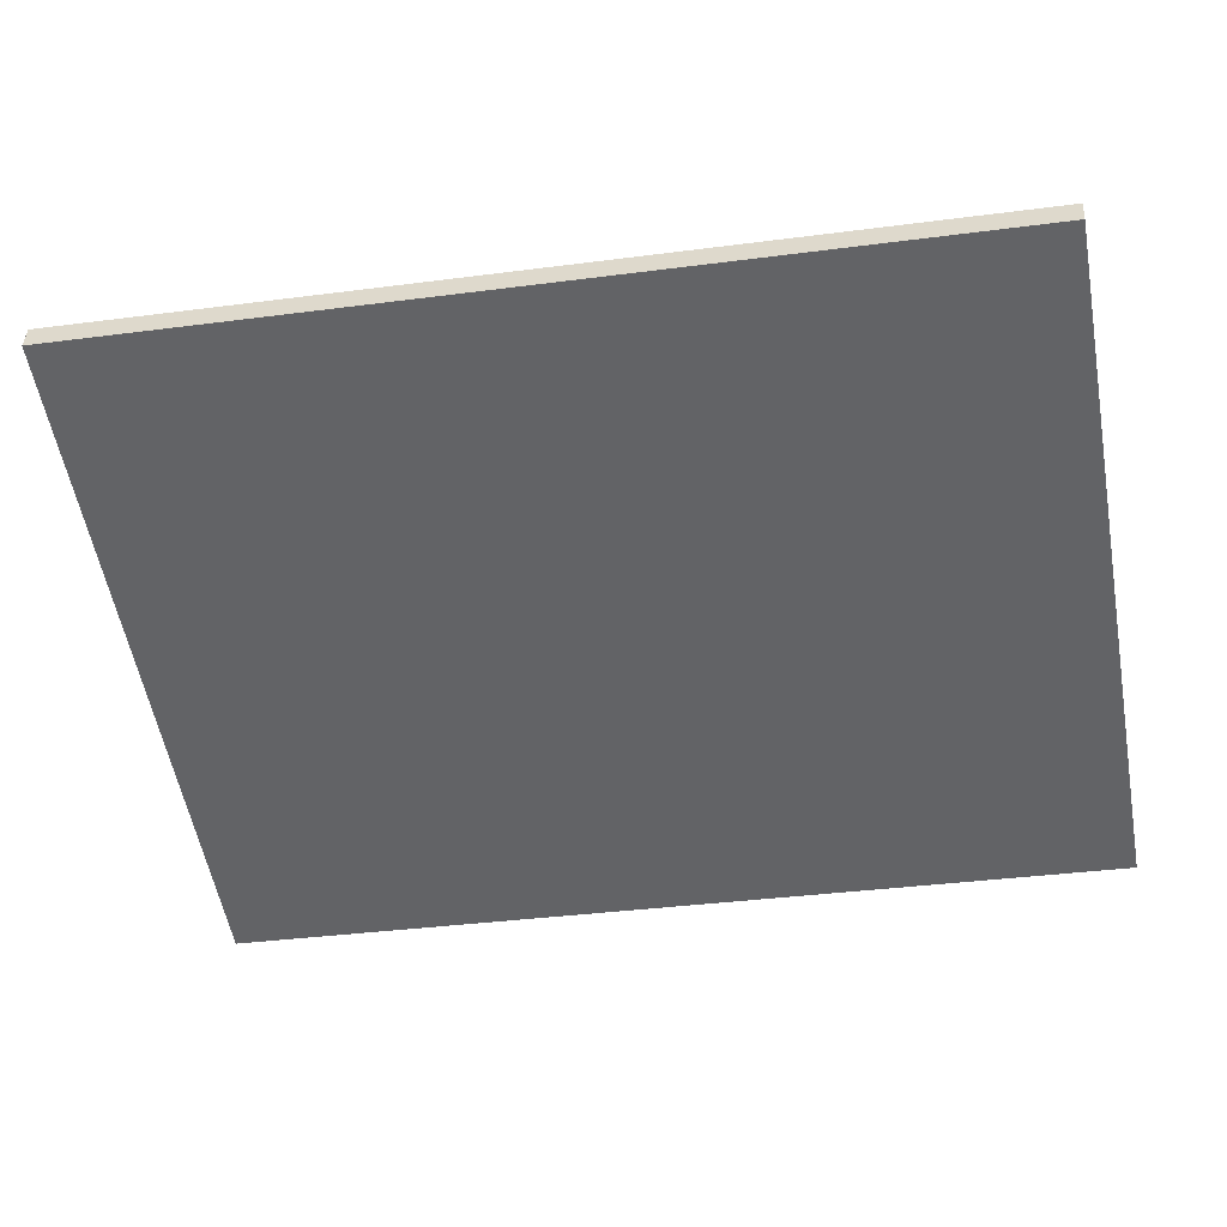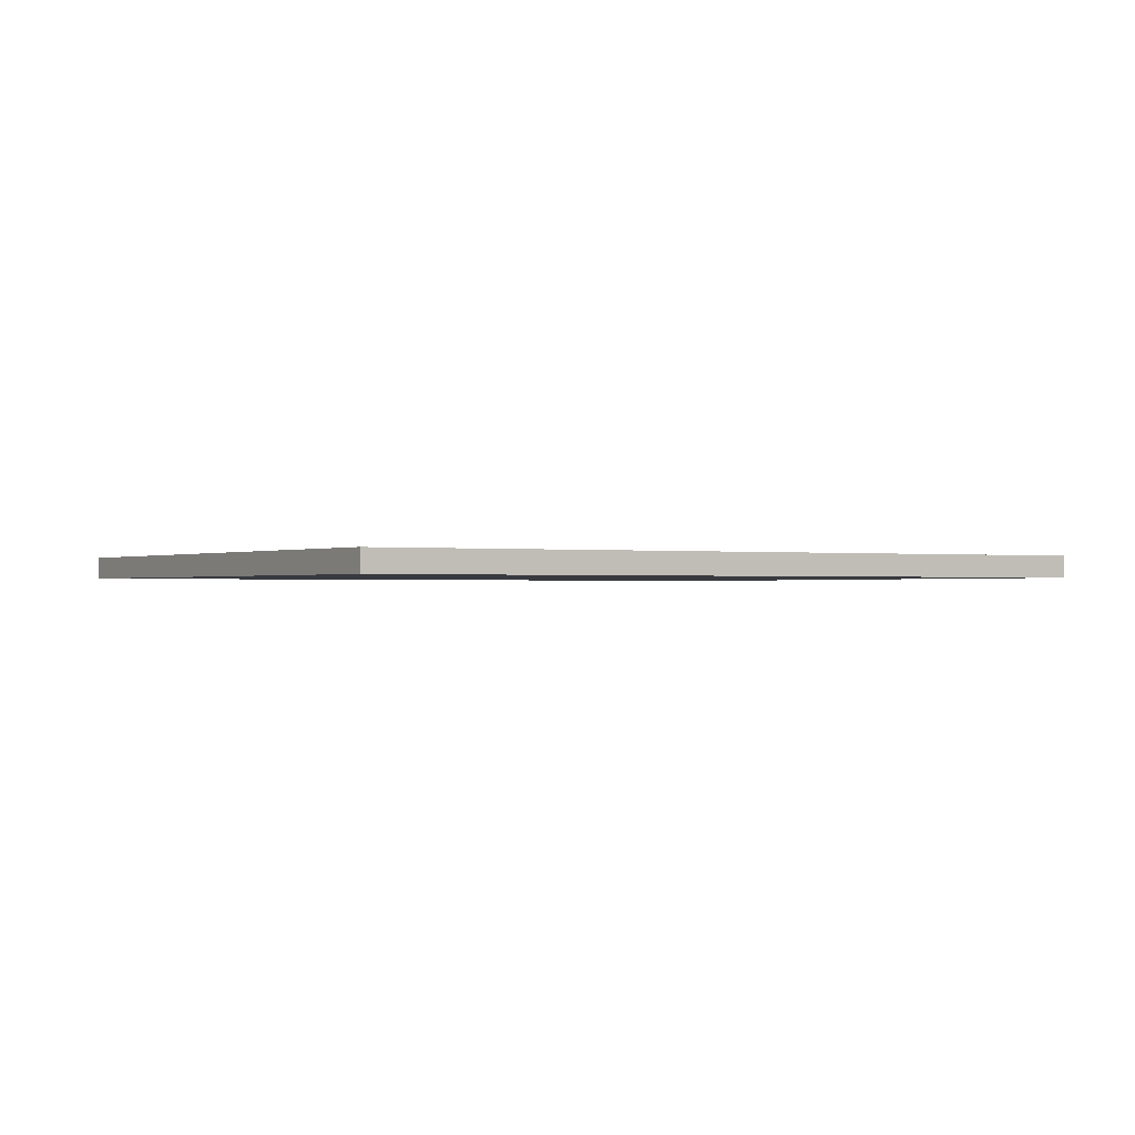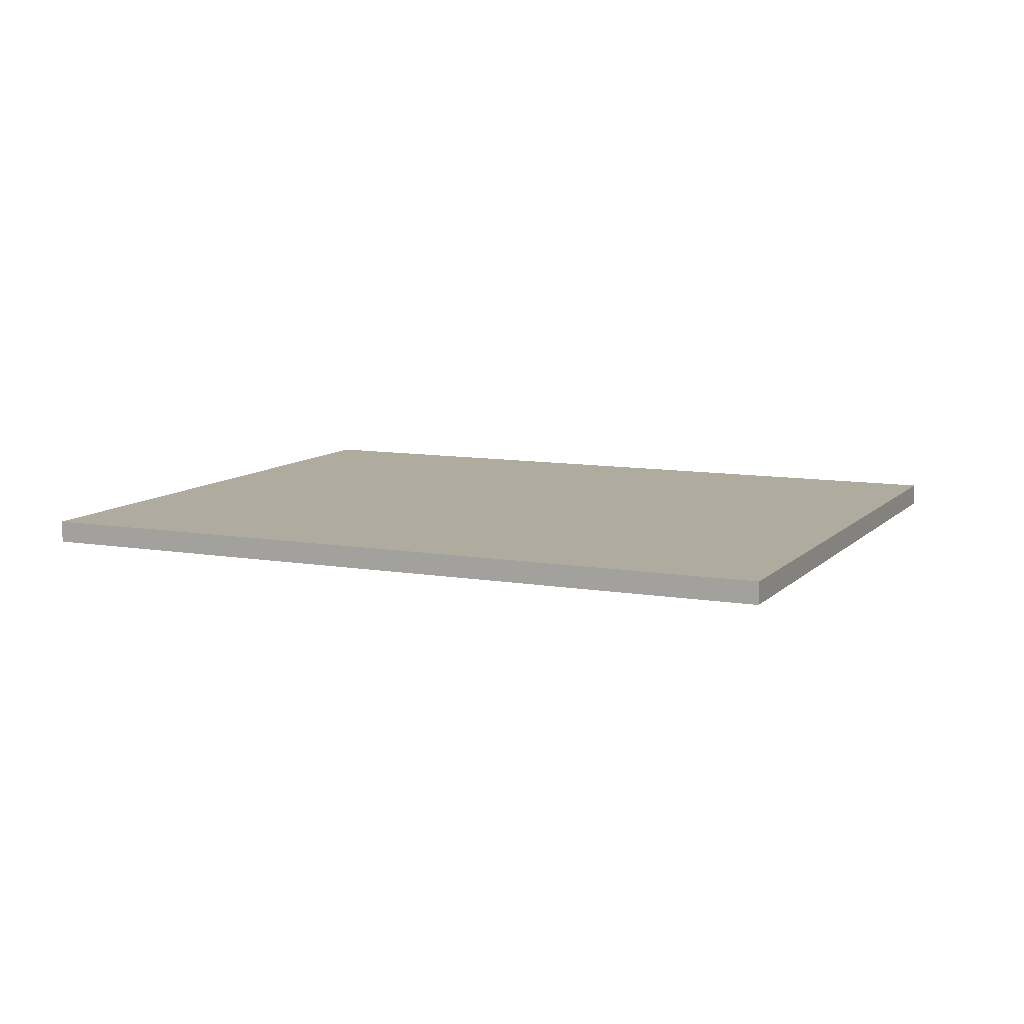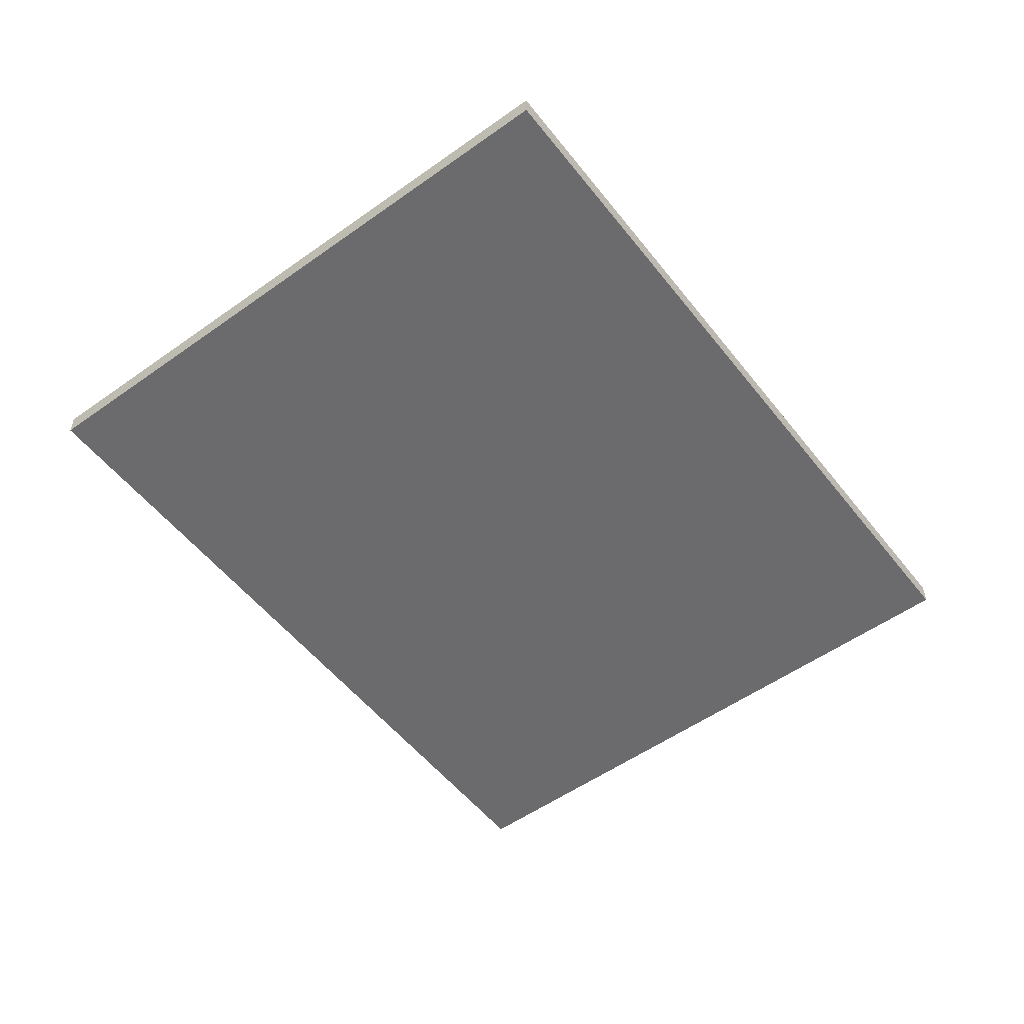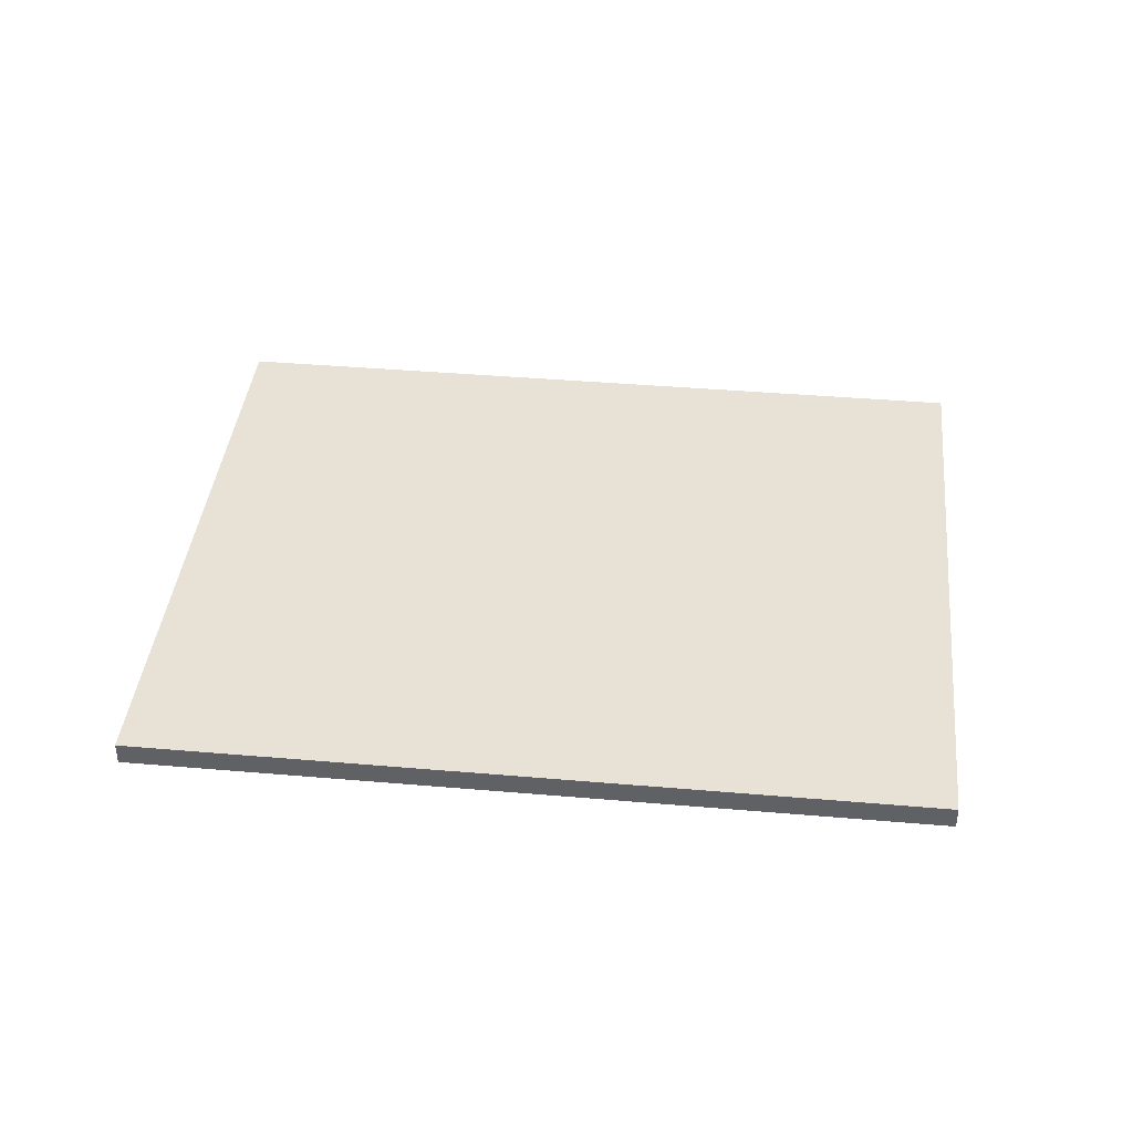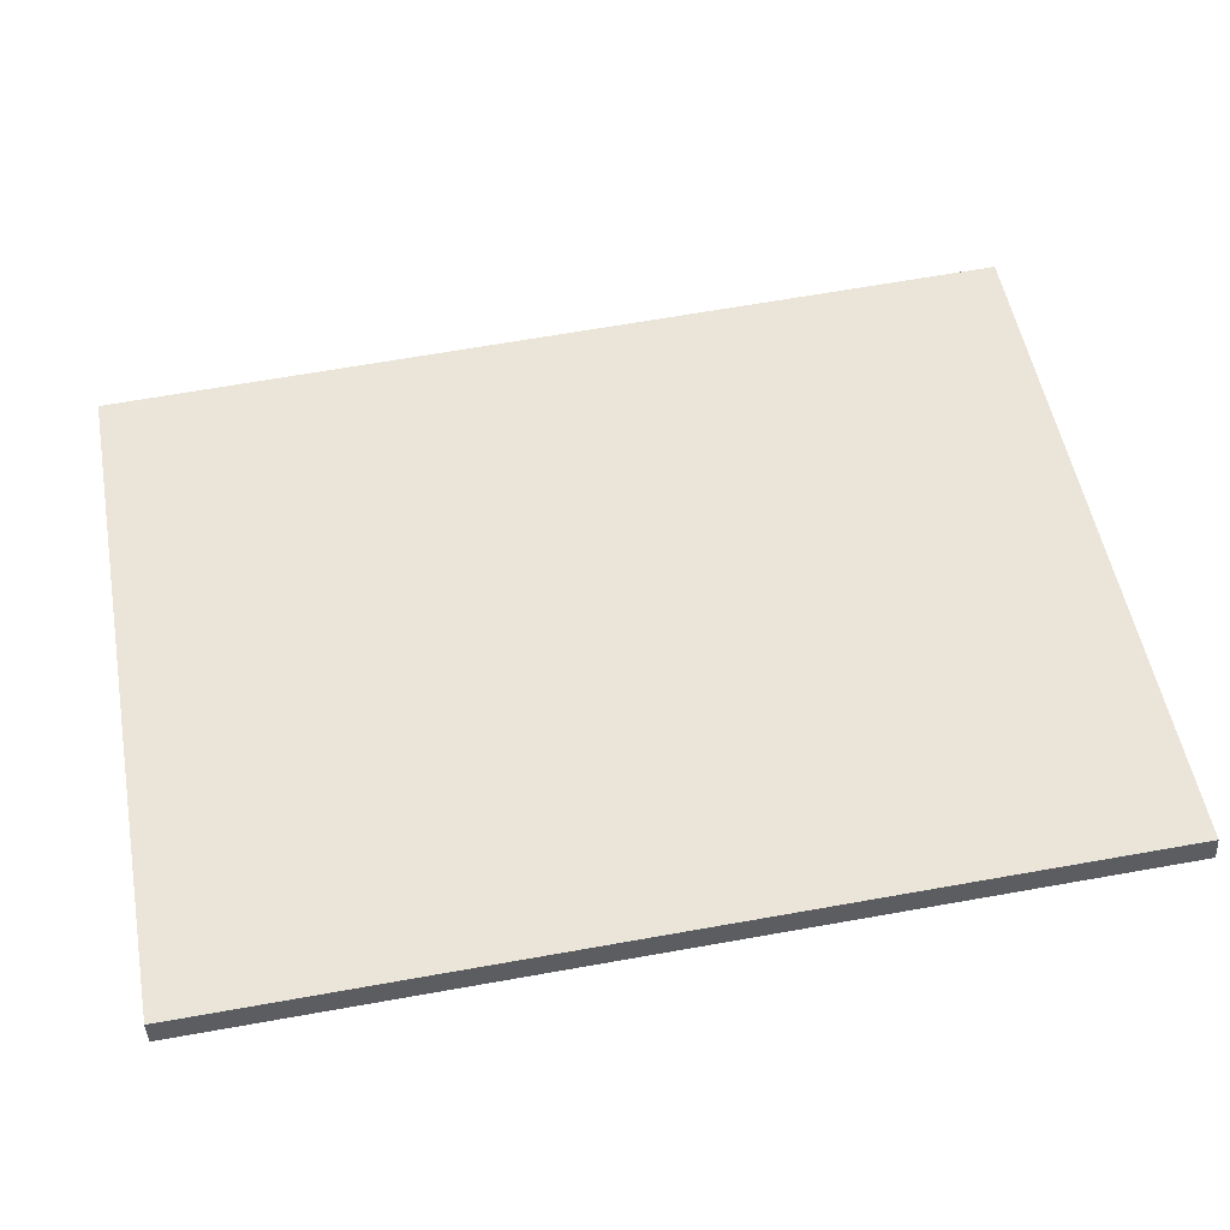
<metadata>
{"format":"obj","ext":"obj","renderer":"f3d","projection":"perspective","resolution":1024,"background":"white","views":[{"elev":38.7,"azim":-176.8,"up":"+Z"},{"elev":-0.7,"azim":158.4,"up":"+Y"},{"elev":9.6,"azim":34.1,"up":"+Y"},{"elev":-53.5,"azim":-42.9,"up":"+Y"},{"elev":40.2,"azim":15.9,"up":"+Y"},{"elev":-40.9,"azim":-177.2,"up":"+Z"}]}
</metadata>
<code>
v  5.63 0.1412 3.126
v  3.006e-06 0.1412 -4.469e-06
v  0.6896 0.1412 3.984
v  4.94 0.1412 -0.8574
v  0 0 0
v  5.63 -1.914e-16 3.126
v  0.6896 -2.439e-16 3.984
v  4.94 5.25e-17 -0.8574
g defaultobject
f 1 2 3
f 2 1 4
f 5 6 7
f 6 5 8
f 6 3 7
f 3 6 1
f 3 5 7
f 5 3 2
f 2 8 5
f 8 2 4
f 8 1 6
f 1 8 4

</code>
